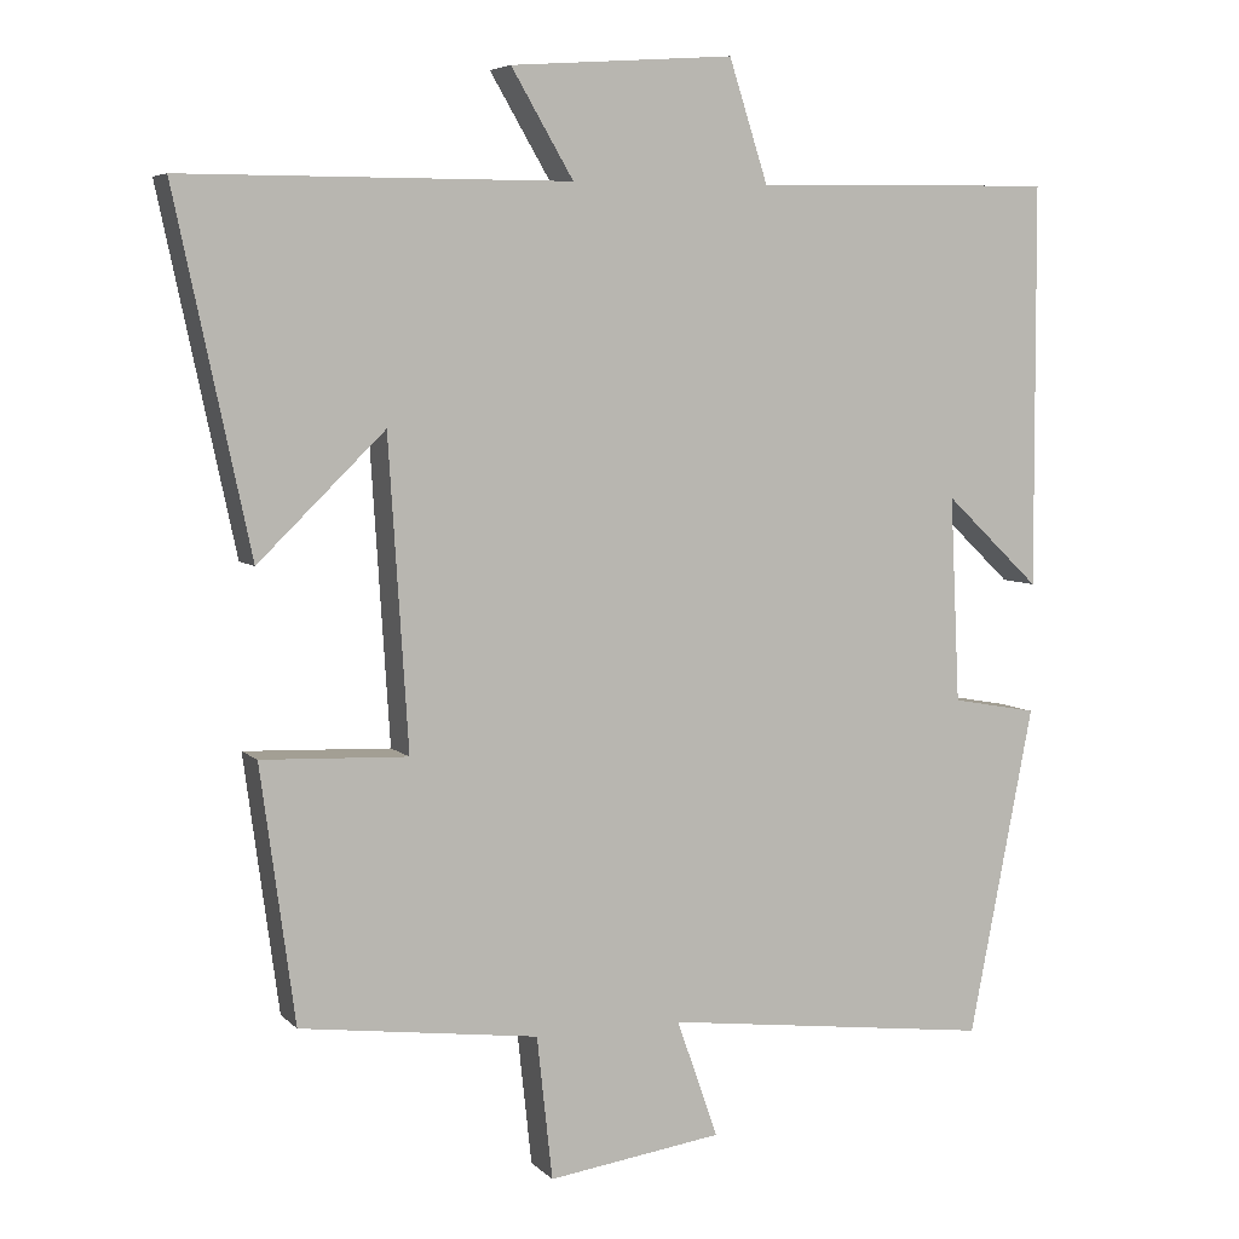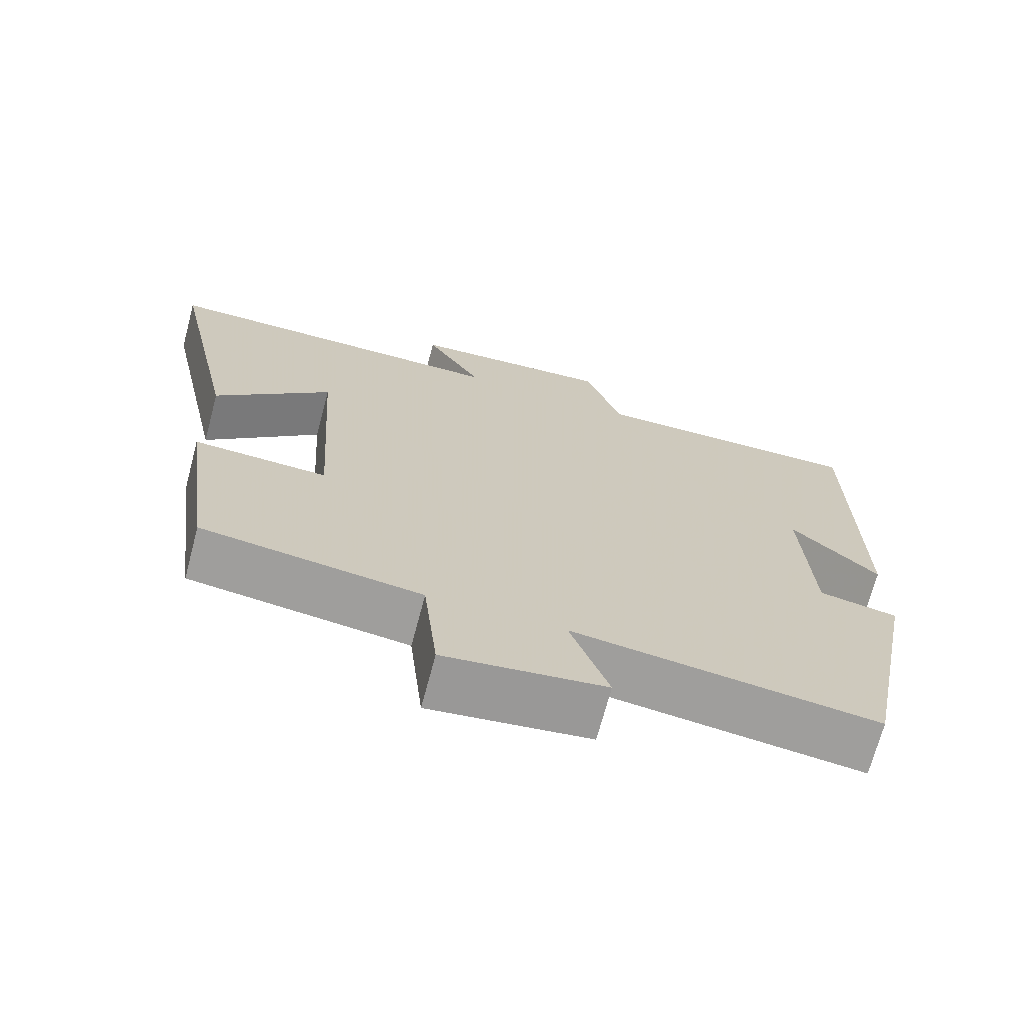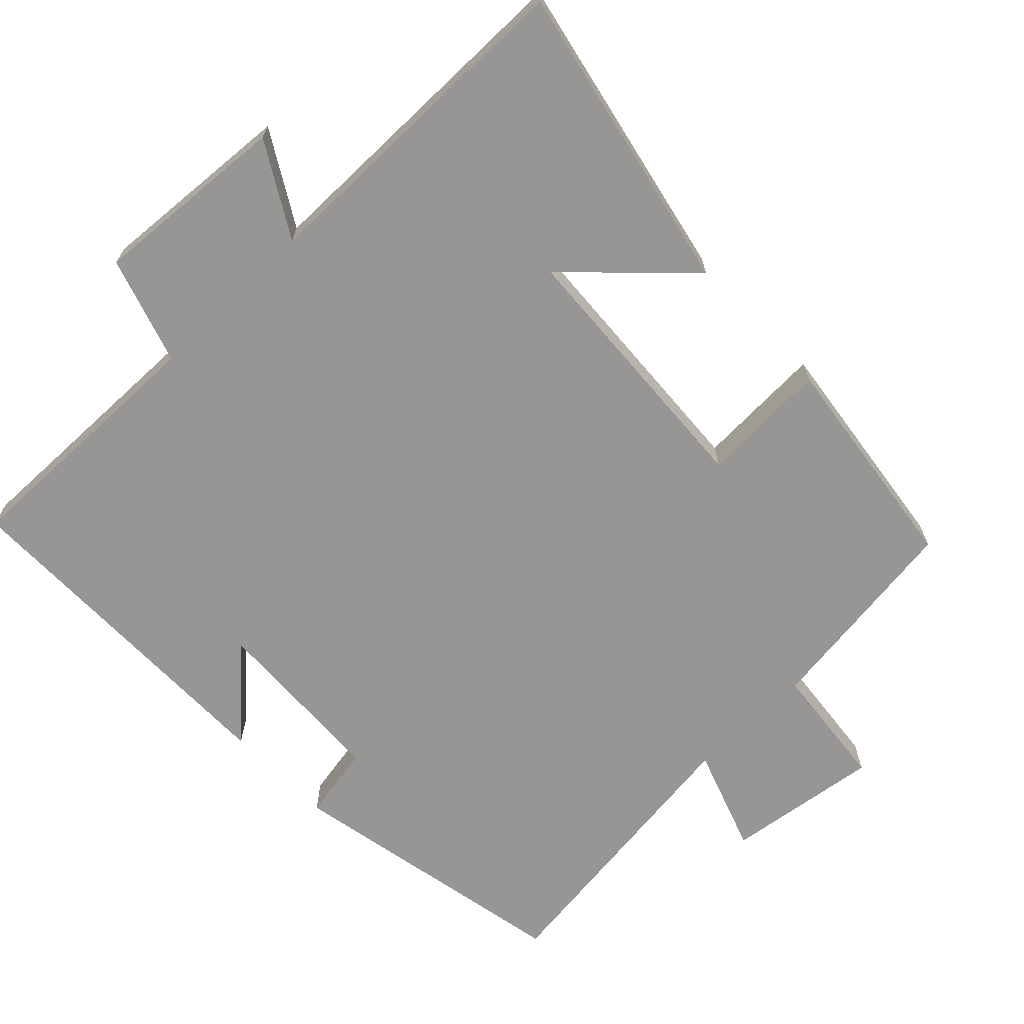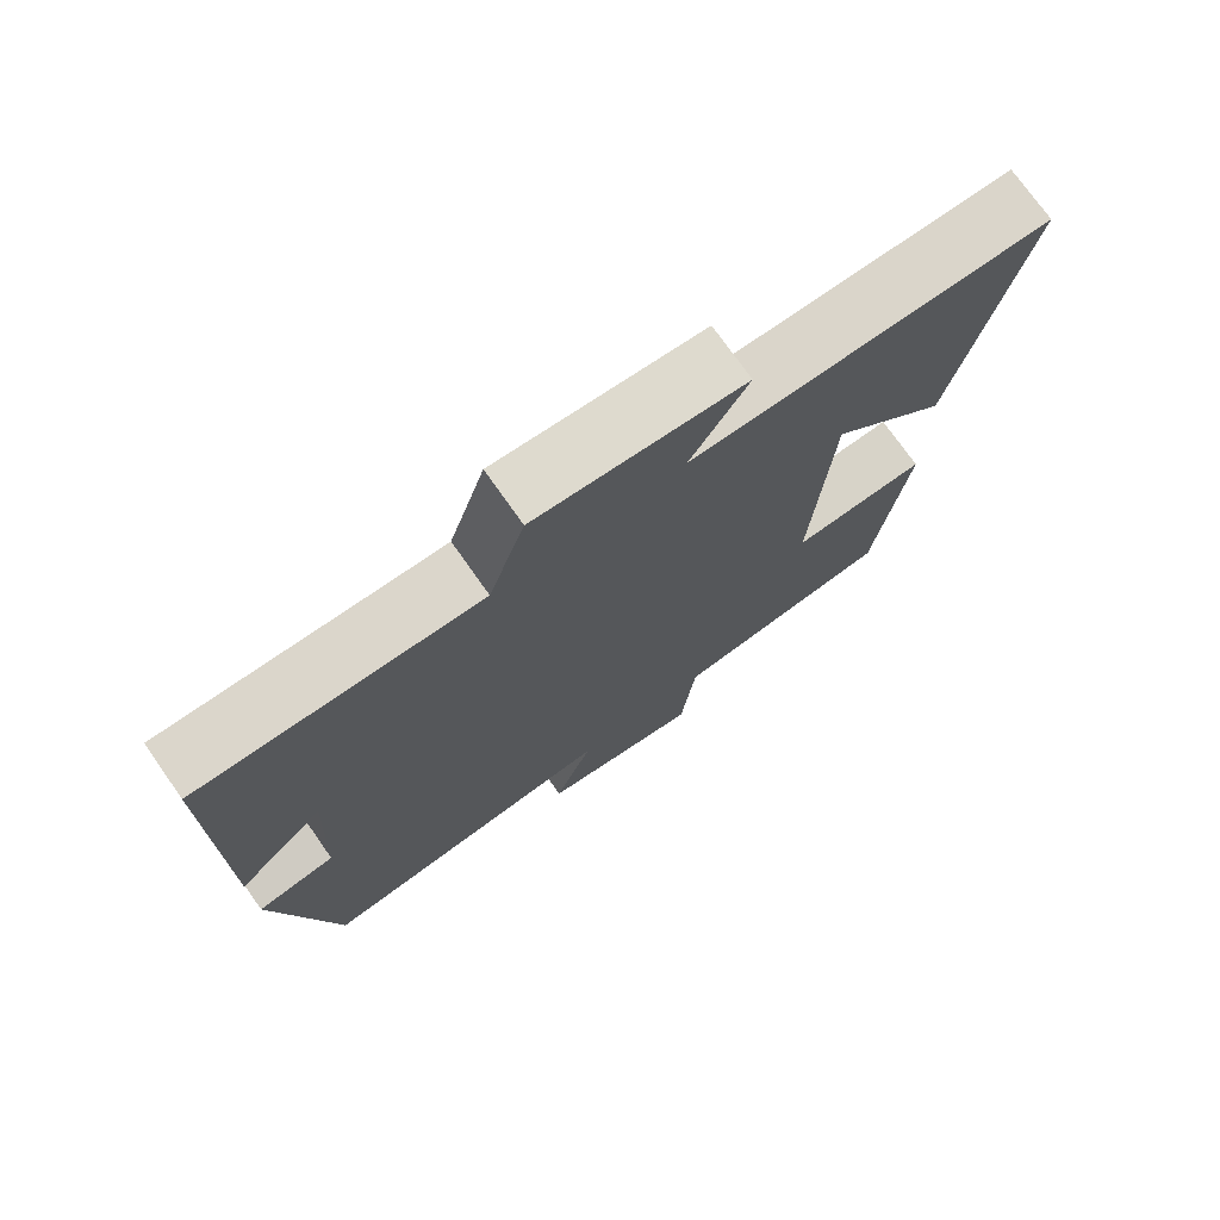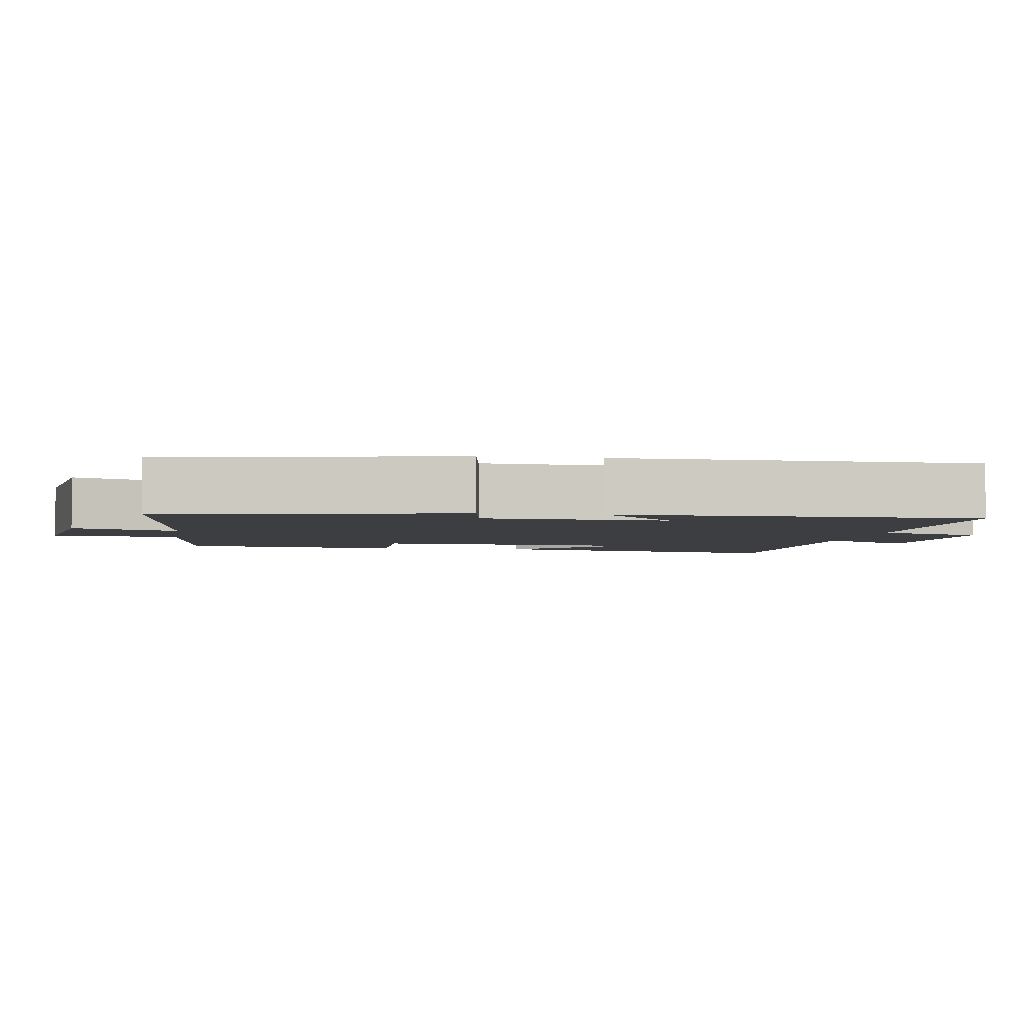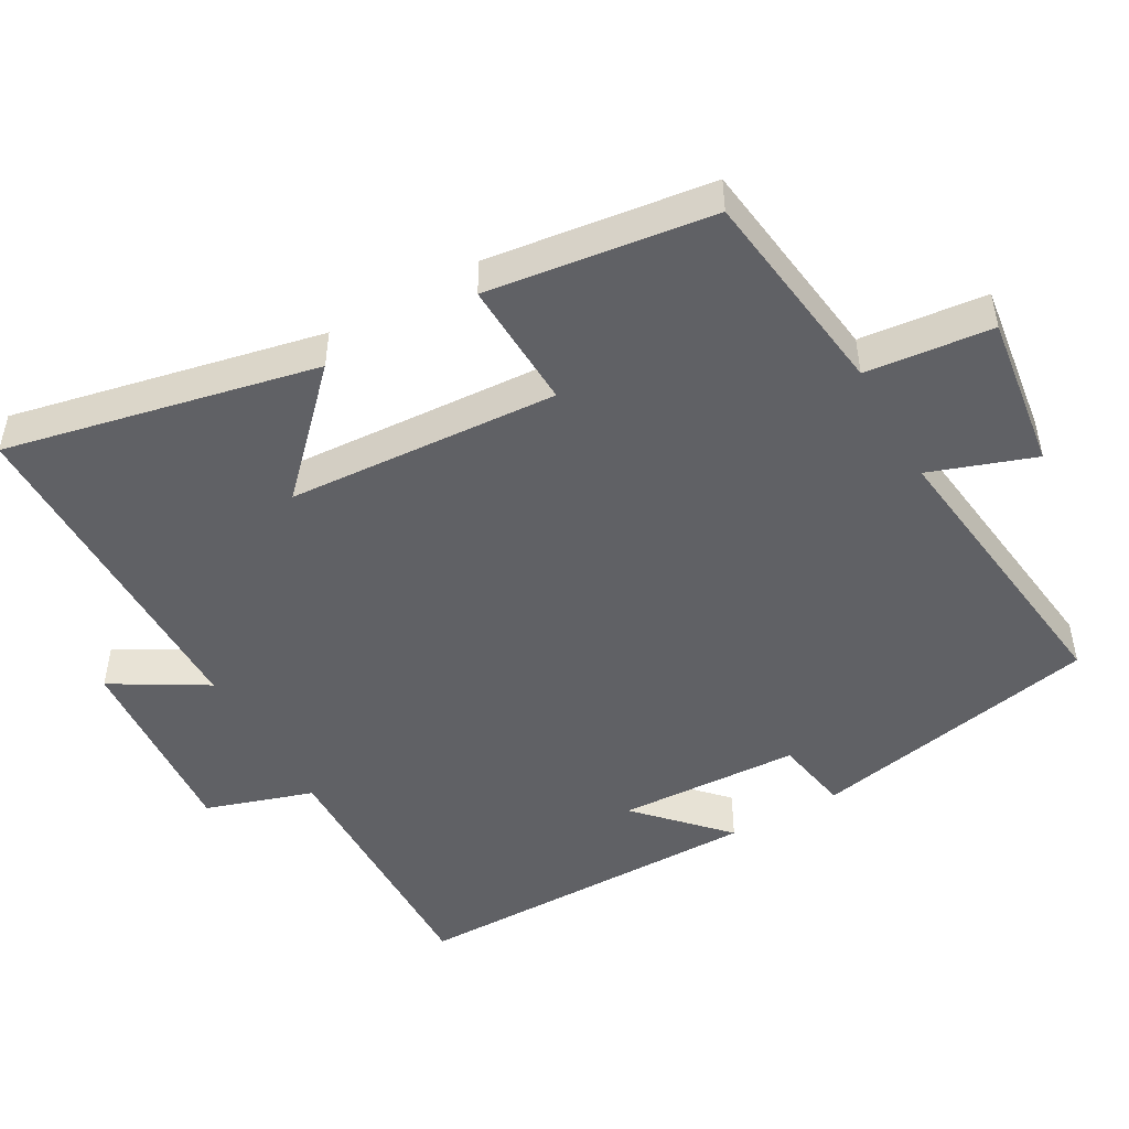
<metadata>
{"format":"obj","ext":"obj","renderer":"f3d","projection":"perspective","resolution":1024,"background":"white","views":[{"elev":5.9,"azim":157.5,"up":"+Z"},{"elev":-70.4,"azim":165.1,"up":"+Z"},{"elev":-67.9,"azim":44.0,"up":"+Y"},{"elev":74.3,"azim":-35.1,"up":"+Z"},{"elev":-3.4,"azim":-99.3,"up":"+Y"},{"elev":-48.7,"azim":119.5,"up":"+Y"}]}
</metadata>
<code>
v -0.421 0.07 -0.55
v -0.5 0.07 -0.147
v -0.395 0.07 -0.128
v -0.383 0.07 0.124
v -0.5 0.07 0.013
v -0.498 0.07 0.507
v -0.128 0.07 0.5
v -0.08 0.07 0.649
v 0.194 0.07 0.629
v 0.118 0.07 0.5
v 0.592 0.07 0.499
v 0.5 0.07 0.068
v 0.345 0.07 0.219
v 0.321 0.07 -0.157
v 0.5 0.07 -0.15
v 0.458 0.07 -0.462
v 0.166 0.07 -0.5
v 0.147 0.07 -0.675
v -0.067 0.07 -0.645
v -0.016 0.07 -0.5
v -0.421 0 -0.55
v -0.5 0 -0.147
v -0.395 0 -0.128
v -0.383 0 0.124
v -0.5 0 0.013
v -0.498 0 0.507
v -0.128 0 0.5
v -0.08 0 0.649
v 0.194 0 0.629
v 0.118 0 0.5
v 0.592 0 0.499
v 0.5 0 0.068
v 0.345 0 0.219
v 0.321 0 -0.157
v 0.5 0 -0.15
v 0.458 0 -0.462
v 0.166 0 -0.5
v 0.147 0 -0.675
v -0.067 0 -0.645
v -0.016 0 -0.5
f 17 18 19 20
f 16 17 20
f 15 16 20
f 14 15 20
f 13 14 20 1
f 10 11 12 13
f 10 13 1
f 7 8 9 10
f 7 10 1
f 4 5 6 7
f 3 4 7
f 3 7 1
f 1 2 3
f 40 39 38 37
f 40 37 36
f 40 36 35
f 40 35 34
f 21 40 34 33
f 33 32 31 30
f 21 33 30
f 30 29 28 27
f 21 30 27
f 27 26 25 24
f 27 24 23
f 21 27 23
f 23 22 21
f 1 21 22 2
f 2 22 23 3
f 3 23 24 4
f 4 24 25 5
f 5 25 26 6
f 6 26 27 7
f 7 27 28 8
f 8 28 29 9
f 9 29 30 10
f 10 30 31 11
f 11 31 32 12
f 12 32 33 13
f 13 33 34 14
f 14 34 35 15
f 15 35 36 16
f 16 36 37 17
f 17 37 38 18
f 18 38 39 19
f 19 39 40 20
f 20 40 21 1

</code>
